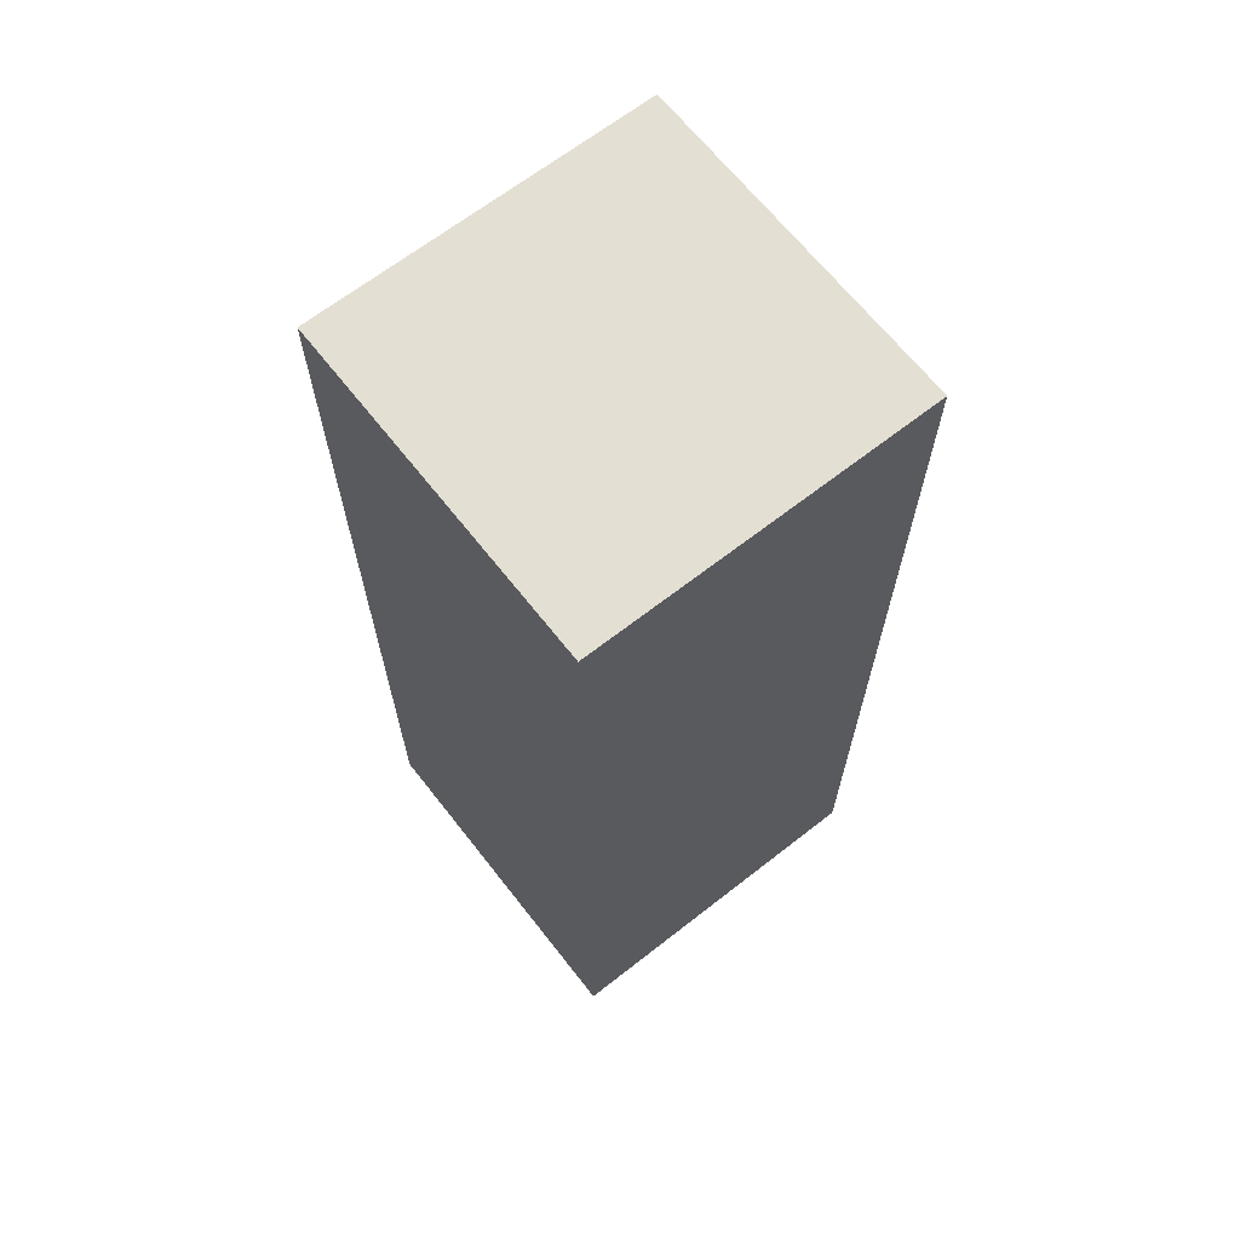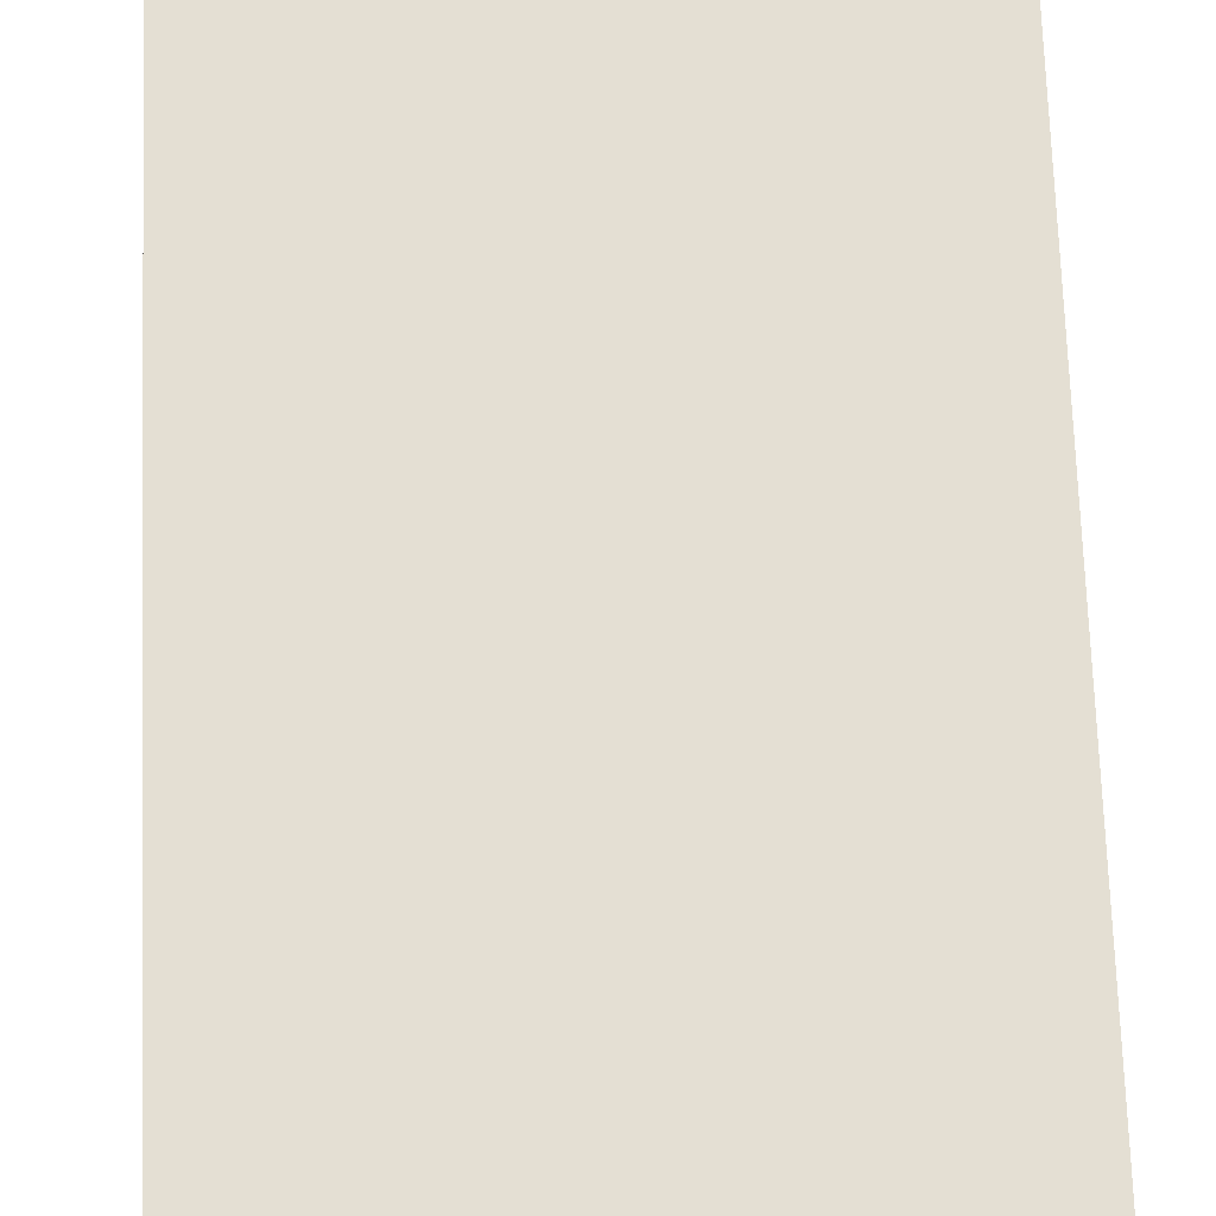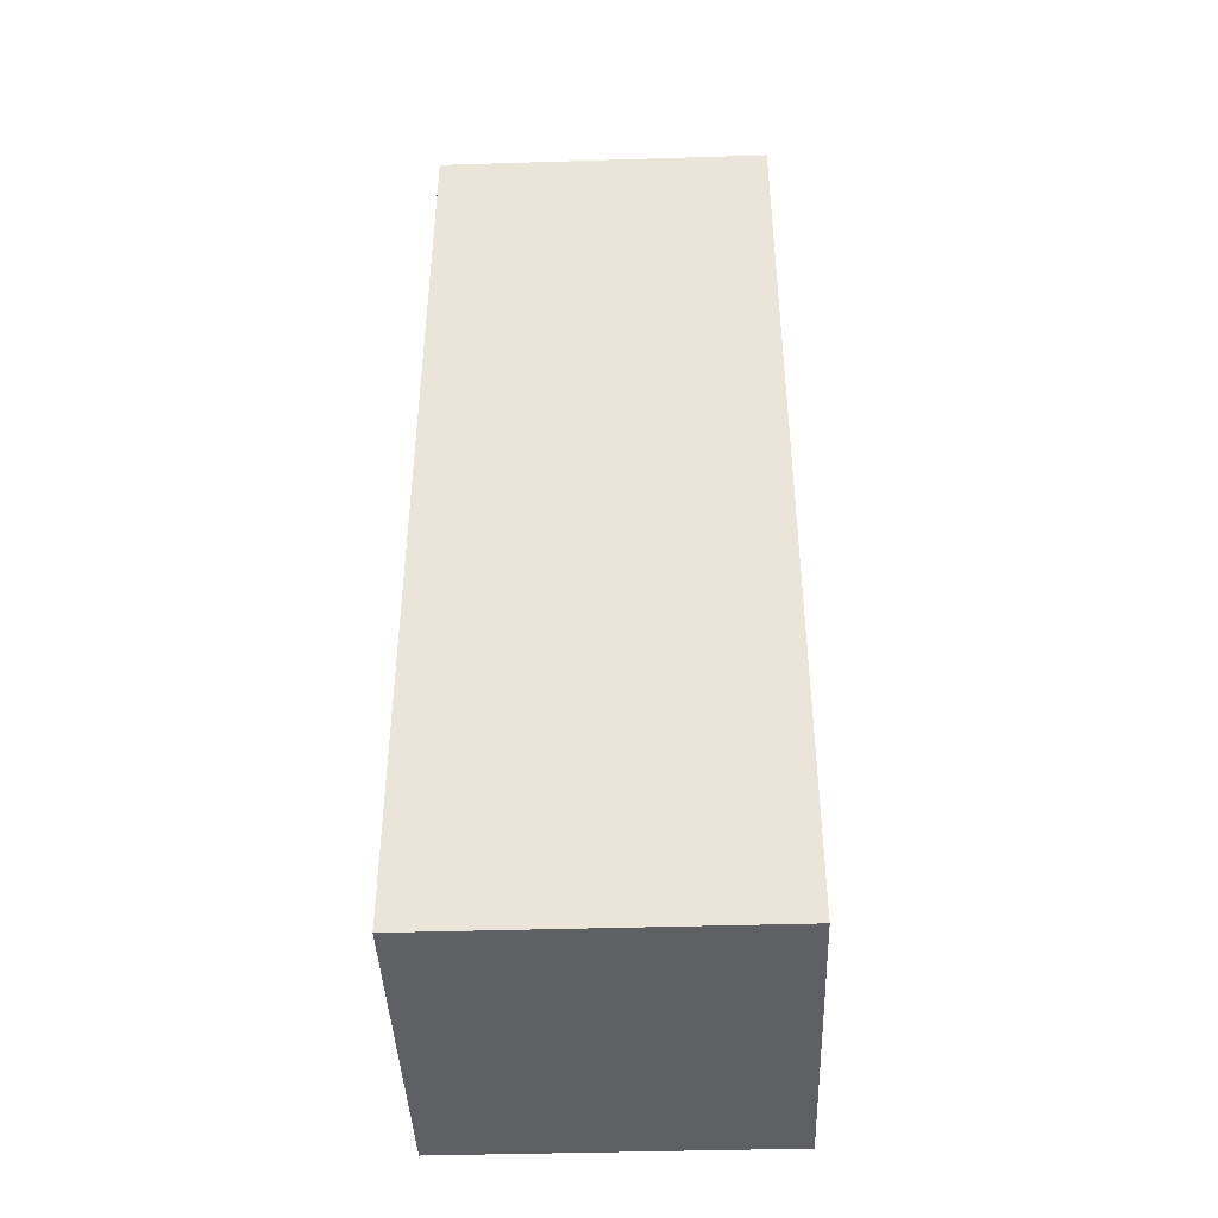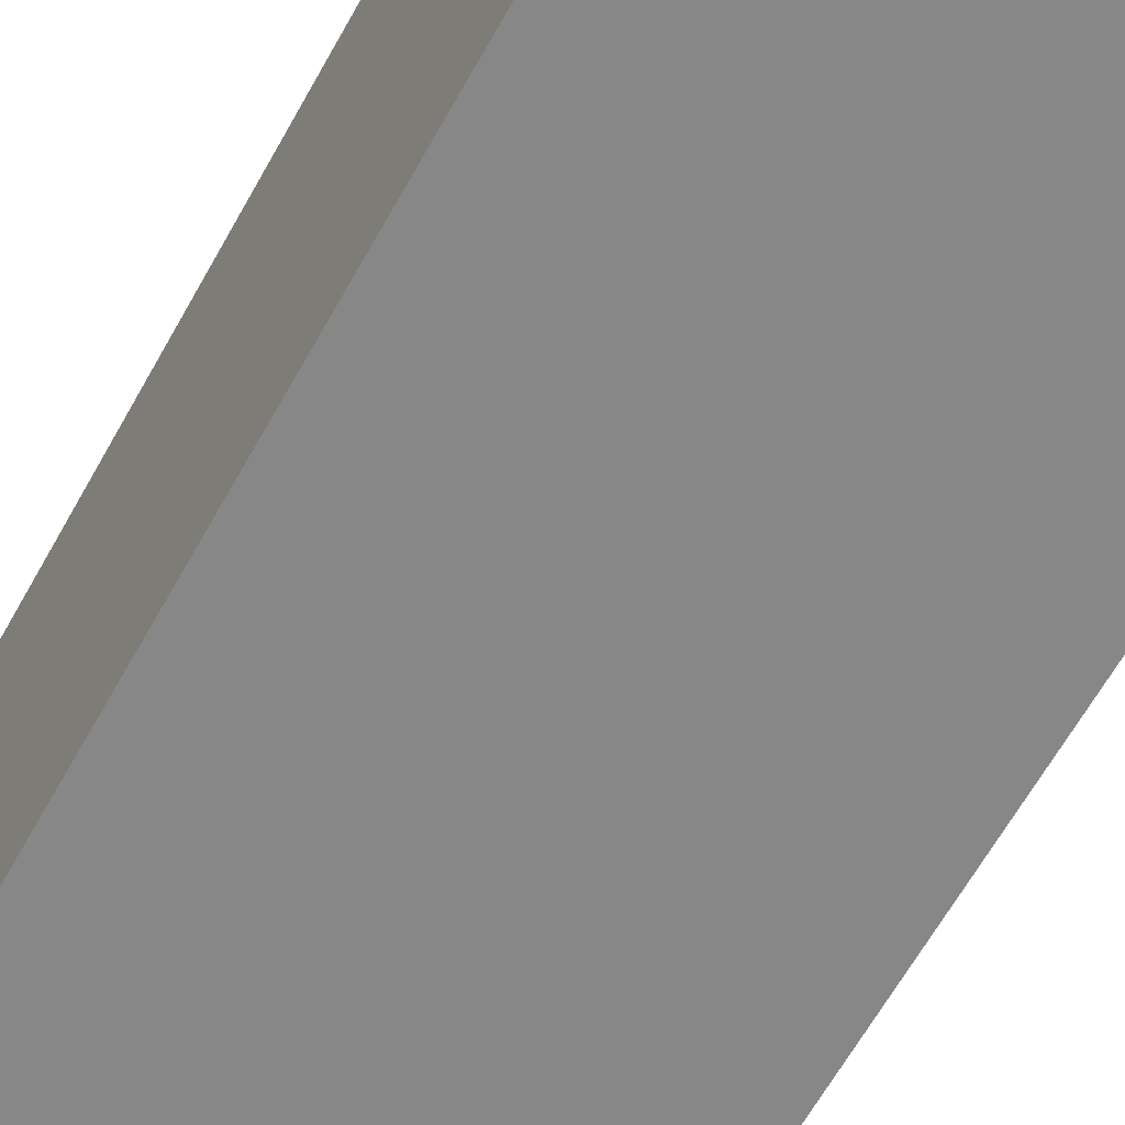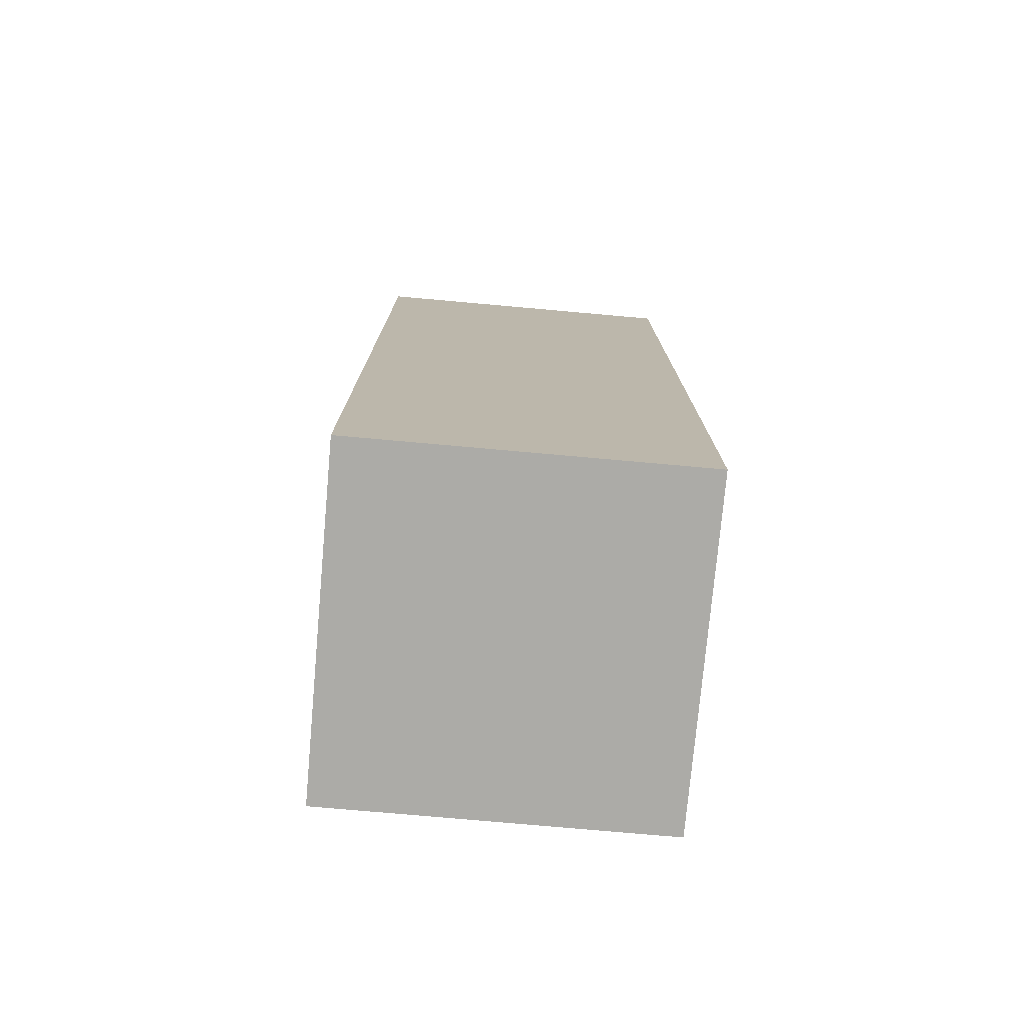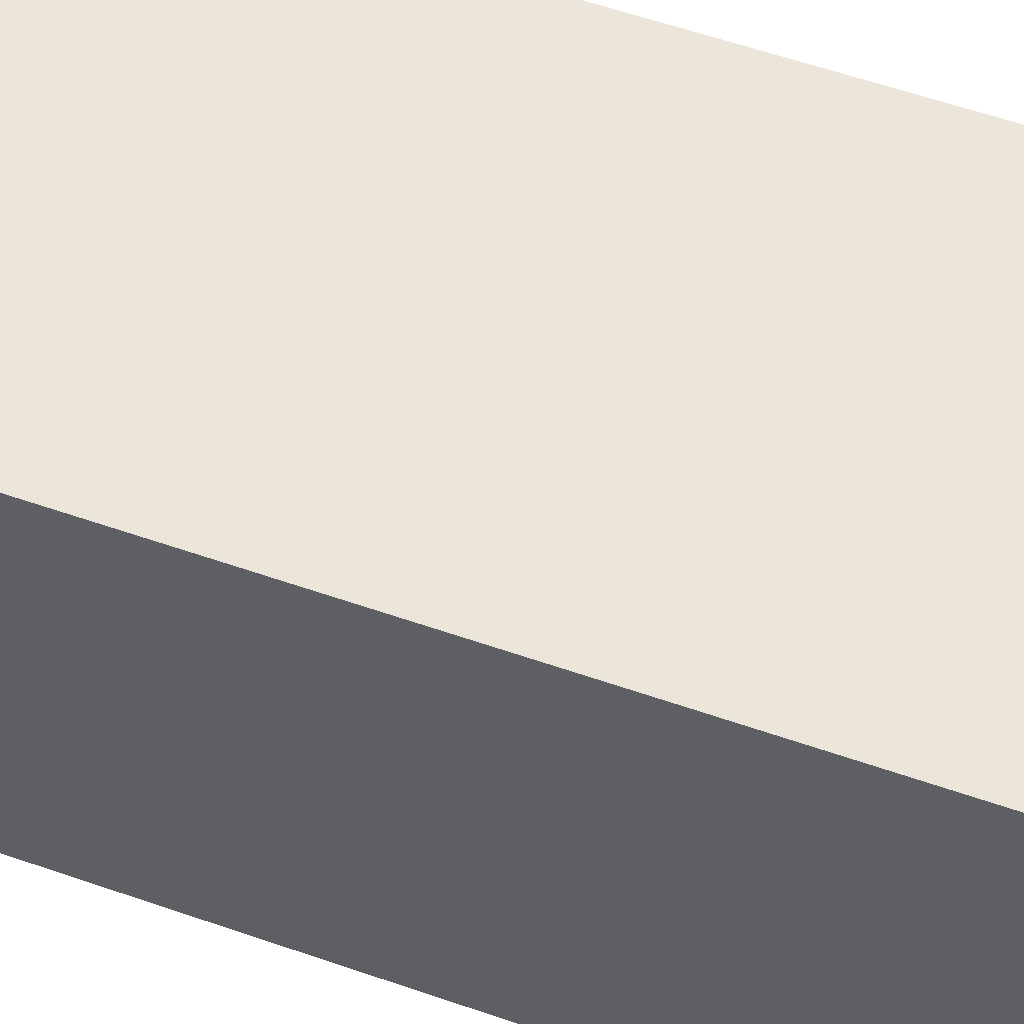
<metadata>
{"format":"obj","ext":"obj","renderer":"f3d","projection":"perspective","resolution":1024,"background":"white","views":[{"elev":66.5,"azim":141.9,"up":"+Y"},{"elev":66.4,"azim":178.0,"up":"+Z"},{"elev":-42.4,"azim":2.1,"up":"+Y"},{"elev":-62.5,"azim":151.2,"up":"+Z"},{"elev":-76.2,"azim":-95.1,"up":"+Y"},{"elev":56.8,"azim":-69.9,"up":"+Z"}]}
</metadata>
<code>
o Cube_Cube.001
v 0.5818 1.596 -0.5695
v 0.5818 2.432 -0.5695
v 0.5818 1.596 -1.405
v 0.5818 2.432 -1.405
v 1.418 1.596 -0.5695
v 1.418 2.432 -0.5695
v 1.418 1.596 -1.405
v 1.418 2.432 -1.405
v 0.5818 3.137 -0.5695
v 0.5818 3.137 -1.405
v 1.418 3.137 -1.405
v 1.418 3.137 -0.5695
v 0.5818 3.938 -0.5695
v 0.5818 3.938 -1.405
v 1.418 3.938 -1.405
v 1.418 3.938 -0.5695
f 1 2 4 3
f 3 4 8 7
f 7 8 6 5
f 5 6 2 1
f 3 7 5 1
f 2 6 12 9
f 12 11 15 16
f 8 4 10 11
f 6 8 11 12
f 4 2 9 10
f 15 14 13 16
f 10 9 13 14
f 9 12 16 13
f 11 10 14 15

</code>
